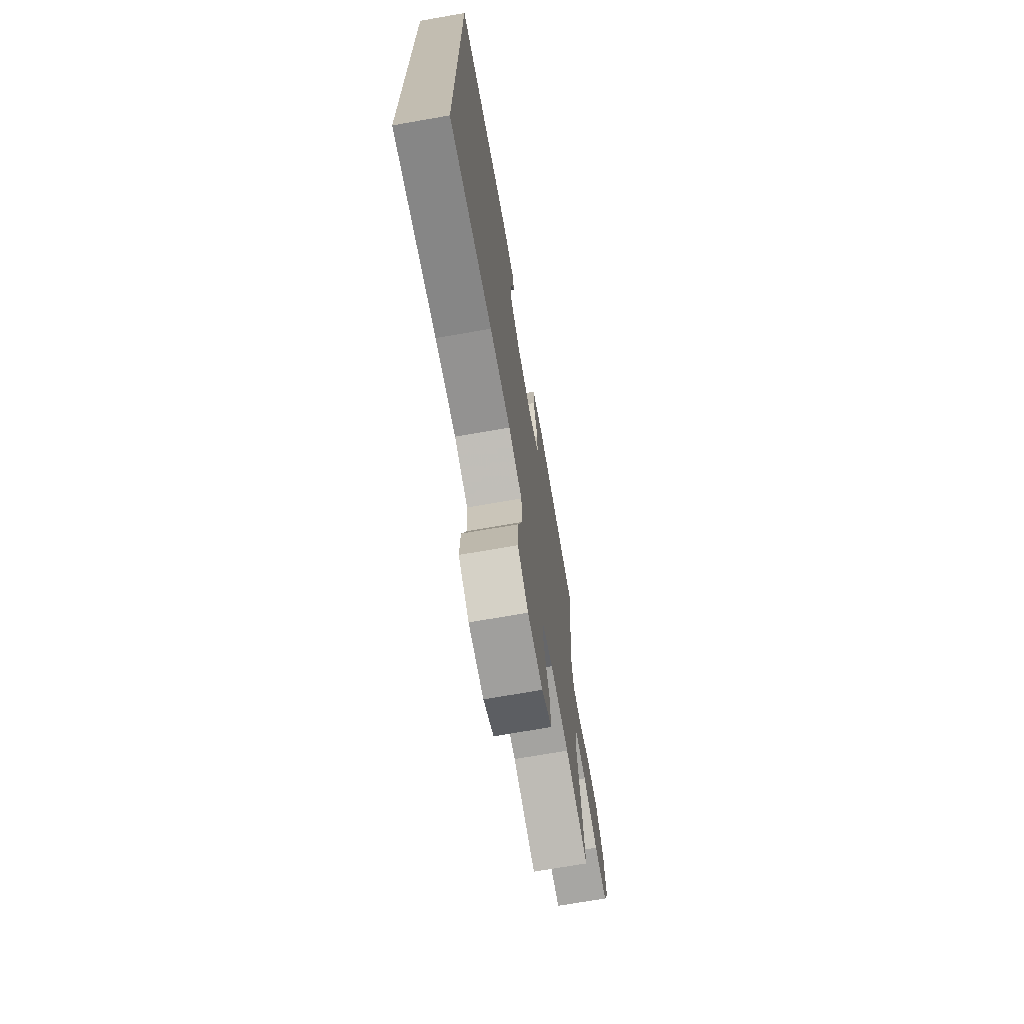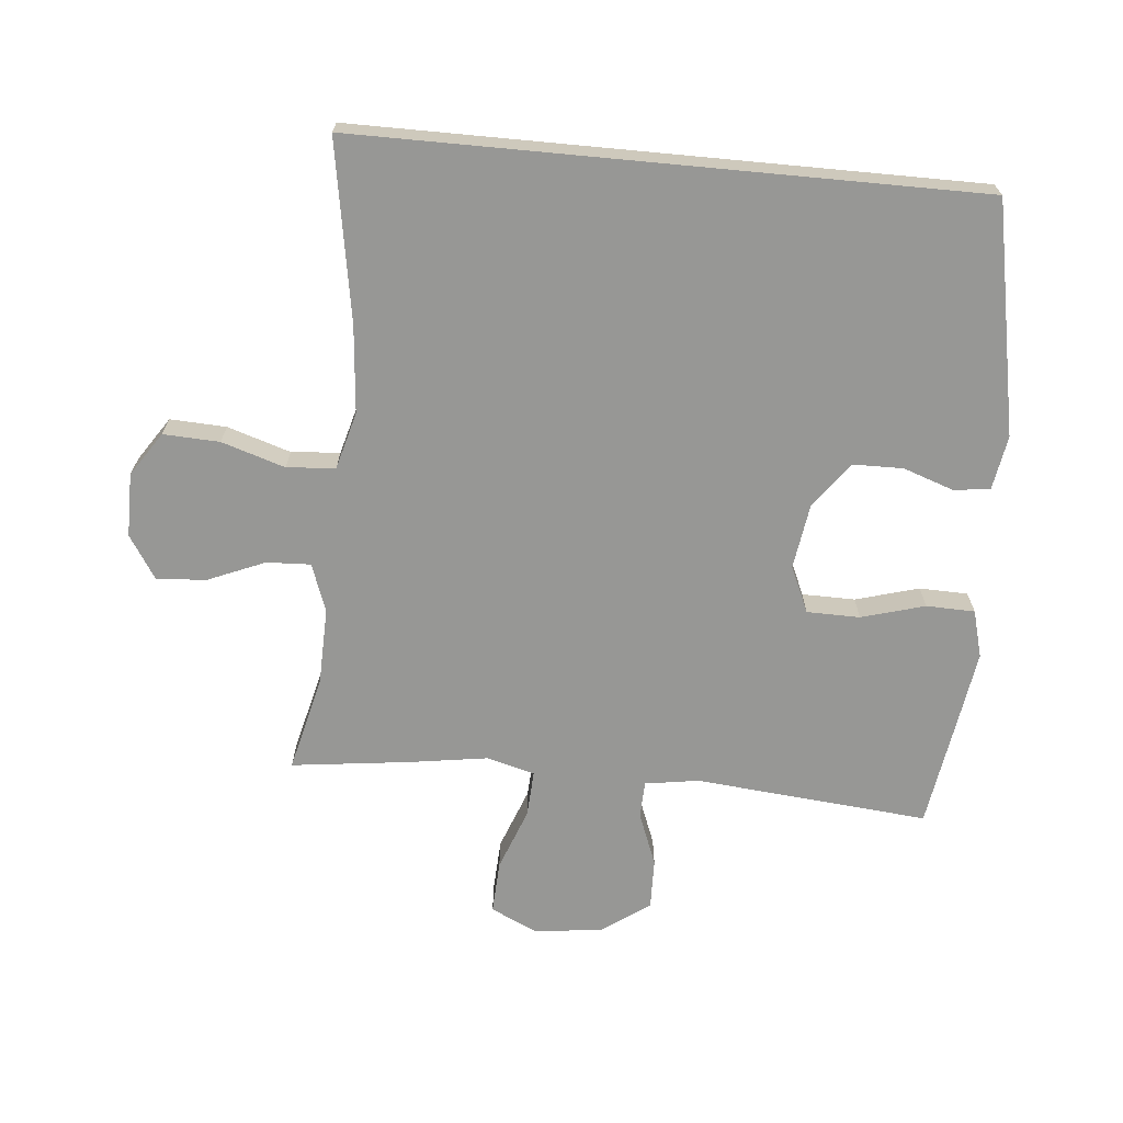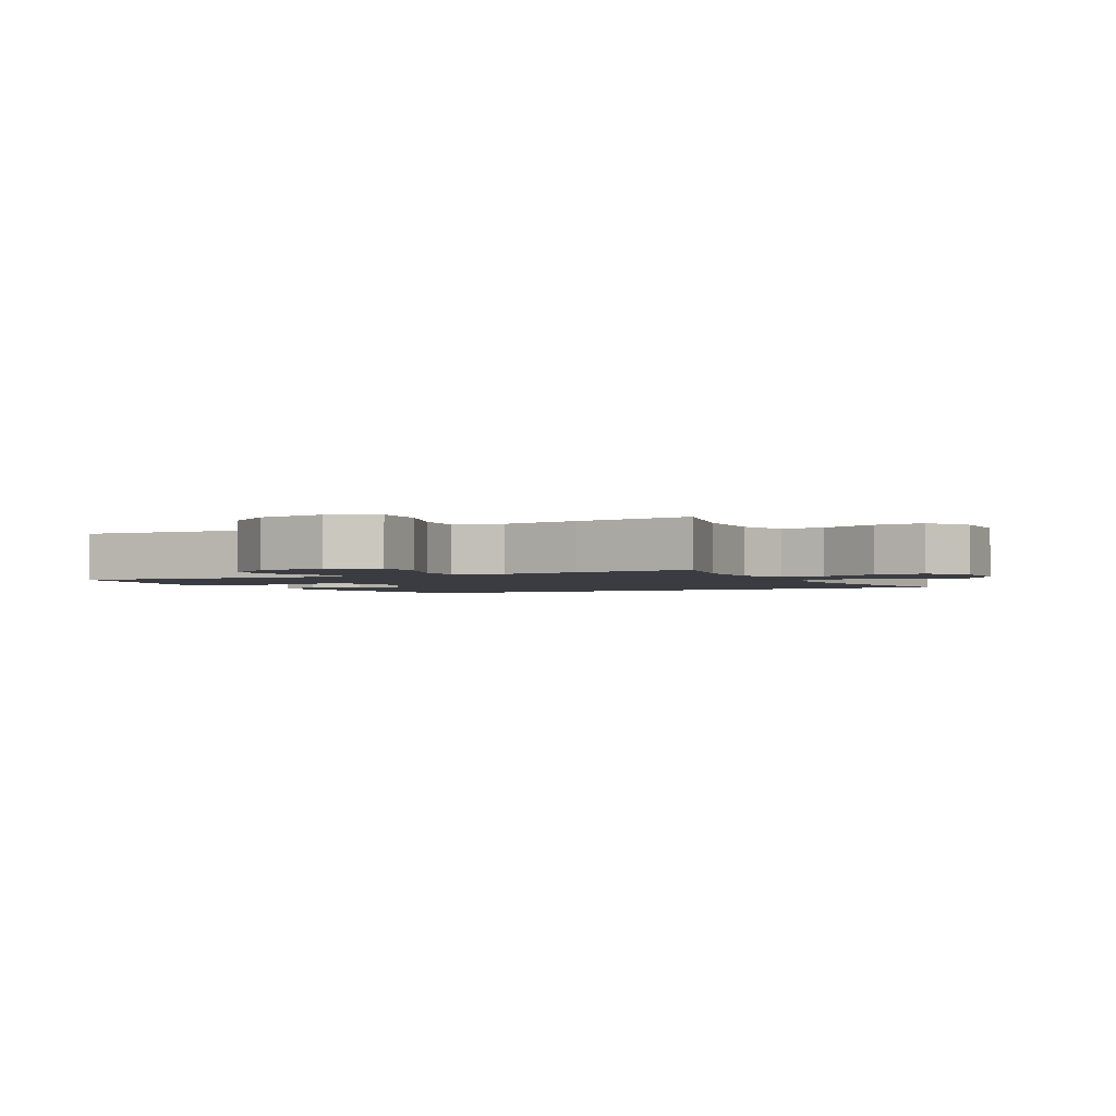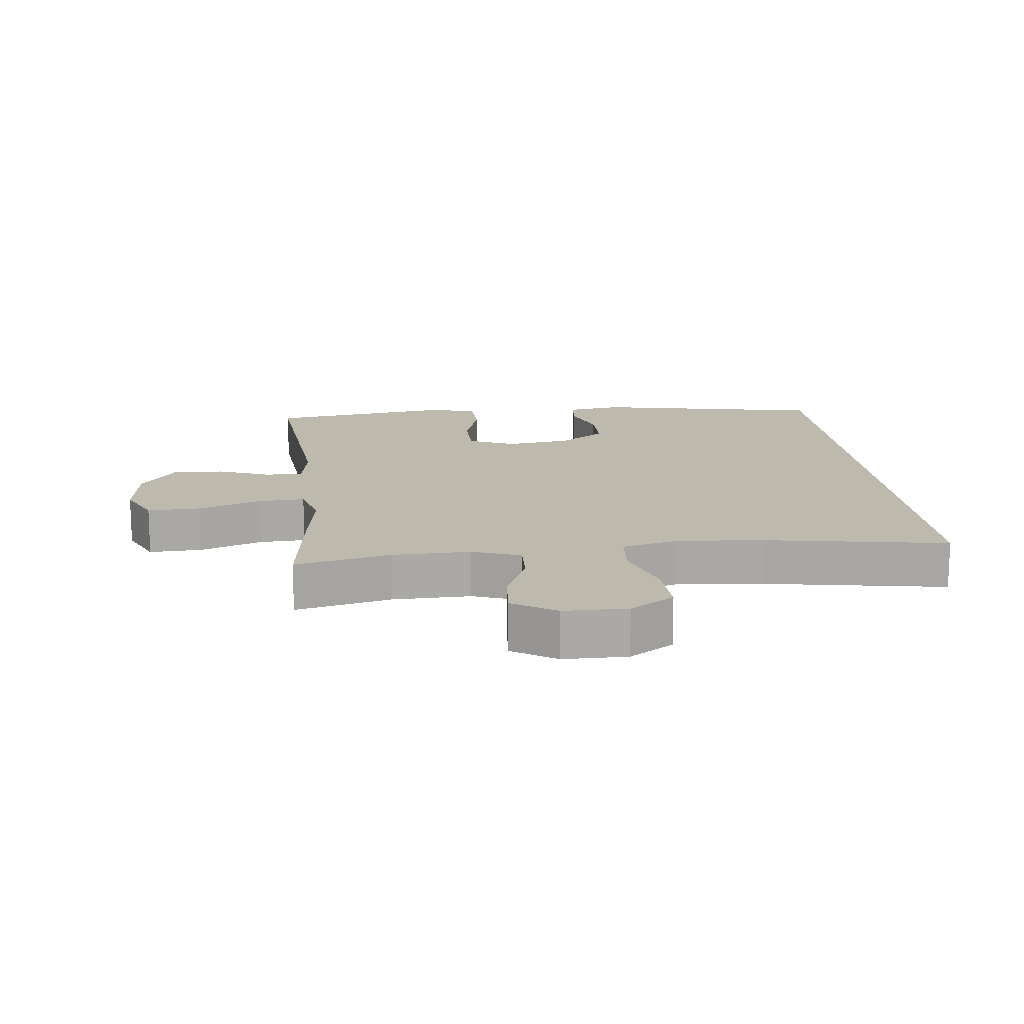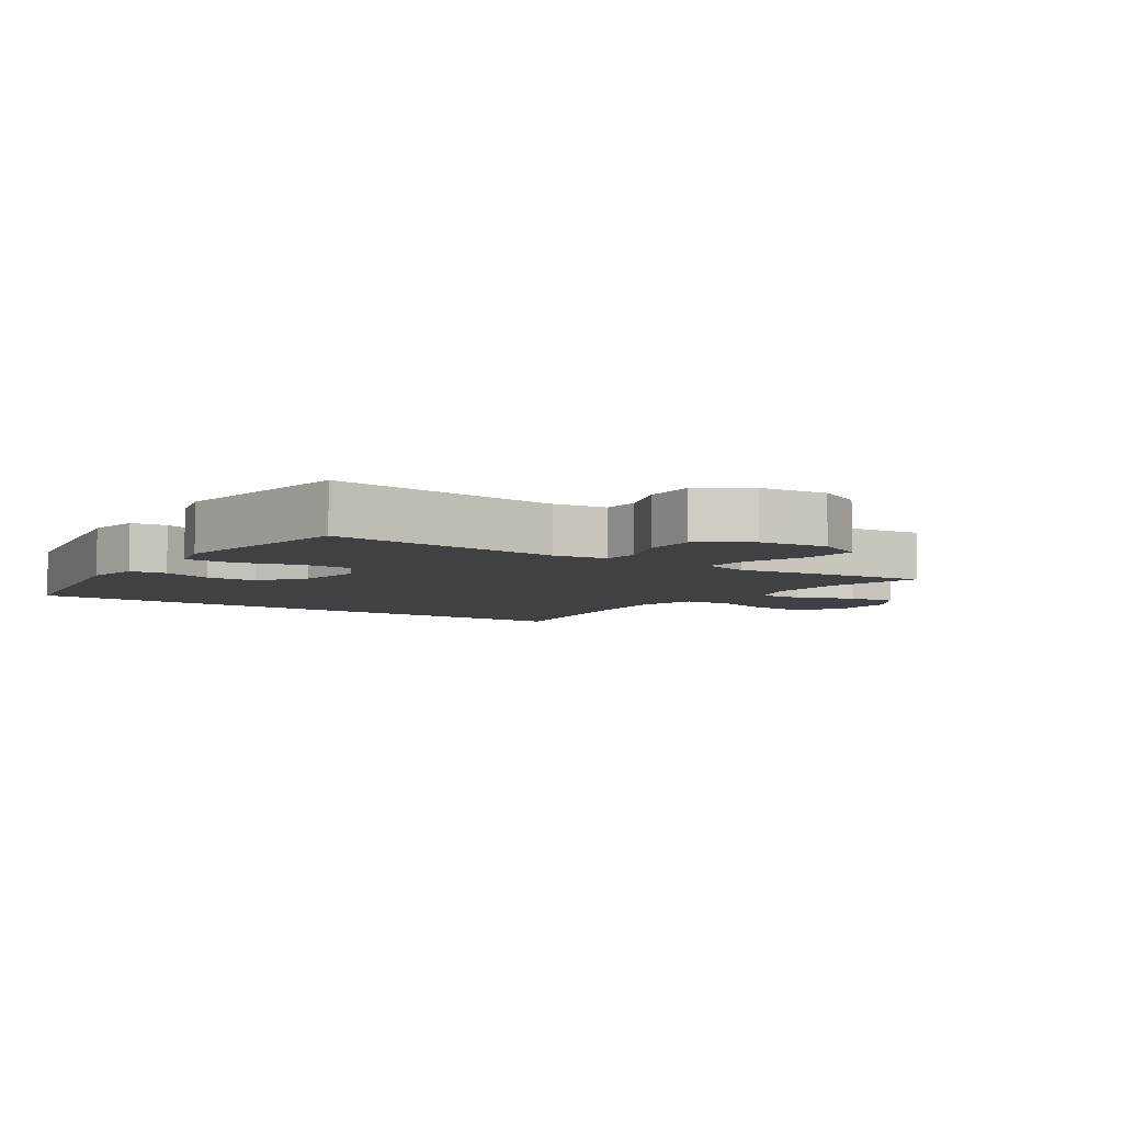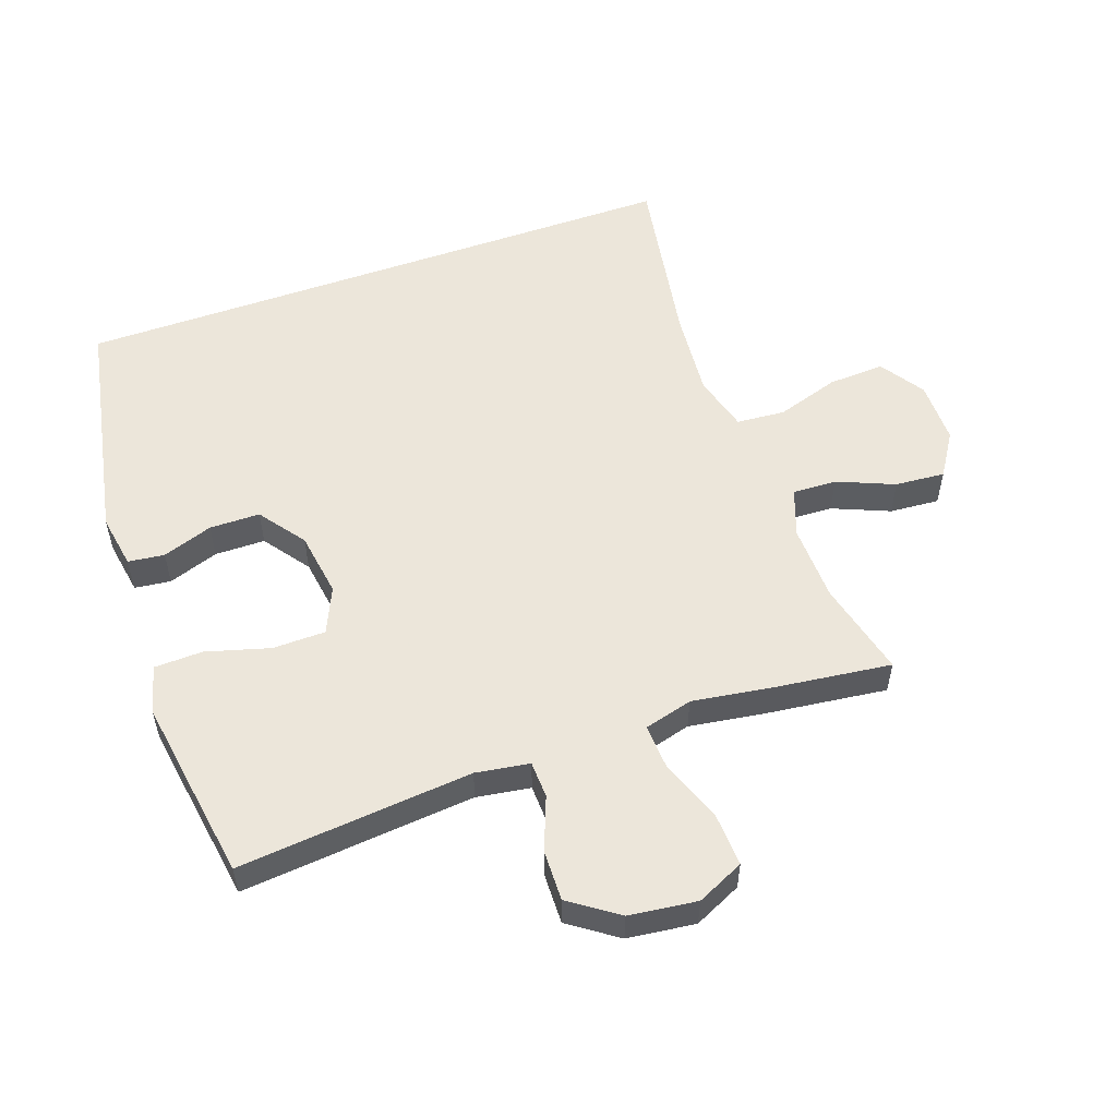
<metadata>
{"format":"obj","ext":"obj","renderer":"f3d","projection":"perspective","resolution":1024,"background":"white","views":[{"elev":-71.4,"azim":-80.1,"up":"+Z"},{"elev":-68.1,"azim":-95.4,"up":"+Y"},{"elev":-2.2,"azim":117.3,"up":"+Y"},{"elev":15.1,"azim":173.7,"up":"+Y"},{"elev":-5.9,"azim":55.2,"up":"+Y"},{"elev":54.6,"azim":70.4,"up":"+Y"}]}
</metadata>
<code>
v 0.5 0.07 0.5
v 0.467 0.07 0.138
v 0.48 0.07 0.055
v 0.537 0.07 0.053
v 0.619 0.07 0.085
v 0.698 0.07 0.087
v 0.75 0.07 0.013
v 0.763 0.07 -0.092
v 0.729 0.07 -0.165
v 0.647 0.07 -0.161
v 0.551 0.07 -0.125
v 0.479 0.07 -0.121
v 0.459 0.07 -0.196
v 0.477 0.07 -0.315
v 0.5 0.07 -0.5
v 0.352 0.07 -0.464
v 0.232 0.07 -0.461
v 0.158 0.07 -0.488
v 0.161 0.07 -0.556
v 0.198 0.07 -0.644
v 0.204 0.07 -0.721
v 0.137 0.07 -0.764
v 0.039 0.07 -0.764
v -0.029 0.07 -0.719
v -0.025 0.07 -0.632
v 0.006 0.07 -0.534
v 0 0.07 -0.459
v -0.088 0.07 -0.435
v -0.222 0.07 -0.447
v -0.5 0.07 -0.494
v -0.5 0.07 0.46
v -0.143 0.07 0.53
v -0.059 0.07 0.516
v -0.052 0.07 0.46
v -0.079 0.07 0.382
v -0.078 0.07 0.304
v -0.007 0.07 0.252
v 0.094 0.07 0.237
v 0.165 0.07 0.269
v 0.166 0.07 0.351
v 0.138 0.07 0.449
v 0.14 0.07 0.524
v 0.213 0.07 0.544
v 0.326 0.07 0.527
v 0.5 0 0.5
v 0.467 0 0.138
v 0.48 0 0.055
v 0.537 0 0.053
v 0.619 0 0.085
v 0.698 0 0.087
v 0.75 0 0.013
v 0.763 0 -0.092
v 0.729 0 -0.165
v 0.647 0 -0.161
v 0.551 0 -0.125
v 0.479 0 -0.121
v 0.459 0 -0.196
v 0.477 0 -0.315
v 0.5 0 -0.5
v 0.352 0 -0.464
v 0.232 0 -0.461
v 0.158 0 -0.488
v 0.161 0 -0.556
v 0.198 0 -0.644
v 0.204 0 -0.721
v 0.137 0 -0.764
v 0.039 0 -0.764
v -0.029 0 -0.719
v -0.025 0 -0.632
v 0.006 0 -0.534
v 0 0 -0.459
v -0.088 0 -0.435
v -0.222 0 -0.447
v -0.5 0 -0.494
v -0.5 0 0.46
v -0.143 0 0.53
v -0.059 0 0.516
v -0.052 0 0.46
v -0.079 0 0.382
v -0.078 0 0.304
v -0.007 0 0.252
v 0.094 0 0.237
v 0.165 0 0.269
v 0.166 0 0.351
v 0.138 0 0.449
v 0.14 0 0.524
v 0.213 0 0.544
v 0.326 0 0.527
f 44 1 2
f 43 44 2
f 42 43 2
f 41 42 2
f 40 41 2
f 39 40 2 3
f 38 39 3
f 37 38 3
f 33 34 35
f 32 33 35
f 31 32 35
f 30 31 35
f 29 30 35 36
f 28 29 36 37
f 24 25 26
f 23 24 26
f 22 23 26
f 21 22 26
f 20 21 26
f 19 20 26
f 18 19 26 27
f 28 37 3
f 27 28 3
f 18 27 3
f 17 18 3
f 13 14 15 16
f 9 10 11
f 8 9 11
f 7 8 11
f 6 7 11
f 5 6 11
f 4 5 11
f 4 11 12
f 3 4 12
f 13 16 17
f 12 13 17
f 3 12 17
f 46 45 88
f 46 88 87
f 46 87 86
f 46 86 85
f 46 85 84
f 47 46 84 83
f 47 83 82
f 47 82 81
f 79 78 77
f 79 77 76
f 79 76 75
f 79 75 74
f 80 79 74 73
f 81 80 73 72
f 70 69 68
f 70 68 67
f 70 67 66
f 70 66 65
f 70 65 64
f 70 64 63
f 71 70 63 62
f 47 81 72
f 47 72 71
f 47 71 62
f 47 62 61
f 60 59 58 57
f 55 54 53
f 55 53 52
f 55 52 51
f 55 51 50
f 55 50 49
f 55 49 48
f 56 55 48
f 56 48 47
f 61 60 57
f 61 57 56
f 61 56 47
f 1 45 46 2
f 2 46 47 3
f 3 47 48 4
f 4 48 49 5
f 5 49 50 6
f 6 50 51 7
f 7 51 52 8
f 8 52 53 9
f 9 53 54 10
f 10 54 55 11
f 11 55 56 12
f 12 56 57 13
f 13 57 58 14
f 14 58 59 15
f 15 59 60 16
f 16 60 61 17
f 17 61 62 18
f 18 62 63 19
f 19 63 64 20
f 20 64 65 21
f 21 65 66 22
f 22 66 67 23
f 23 67 68 24
f 24 68 69 25
f 25 69 70 26
f 26 70 71 27
f 27 71 72 28
f 28 72 73 29
f 29 73 74 30
f 30 74 75 31
f 31 75 76 32
f 32 76 77 33
f 33 77 78 34
f 34 78 79 35
f 35 79 80 36
f 36 80 81 37
f 37 81 82 38
f 38 82 83 39
f 39 83 84 40
f 40 84 85 41
f 41 85 86 42
f 42 86 87 43
f 43 87 88 44
f 44 88 45 1

</code>
